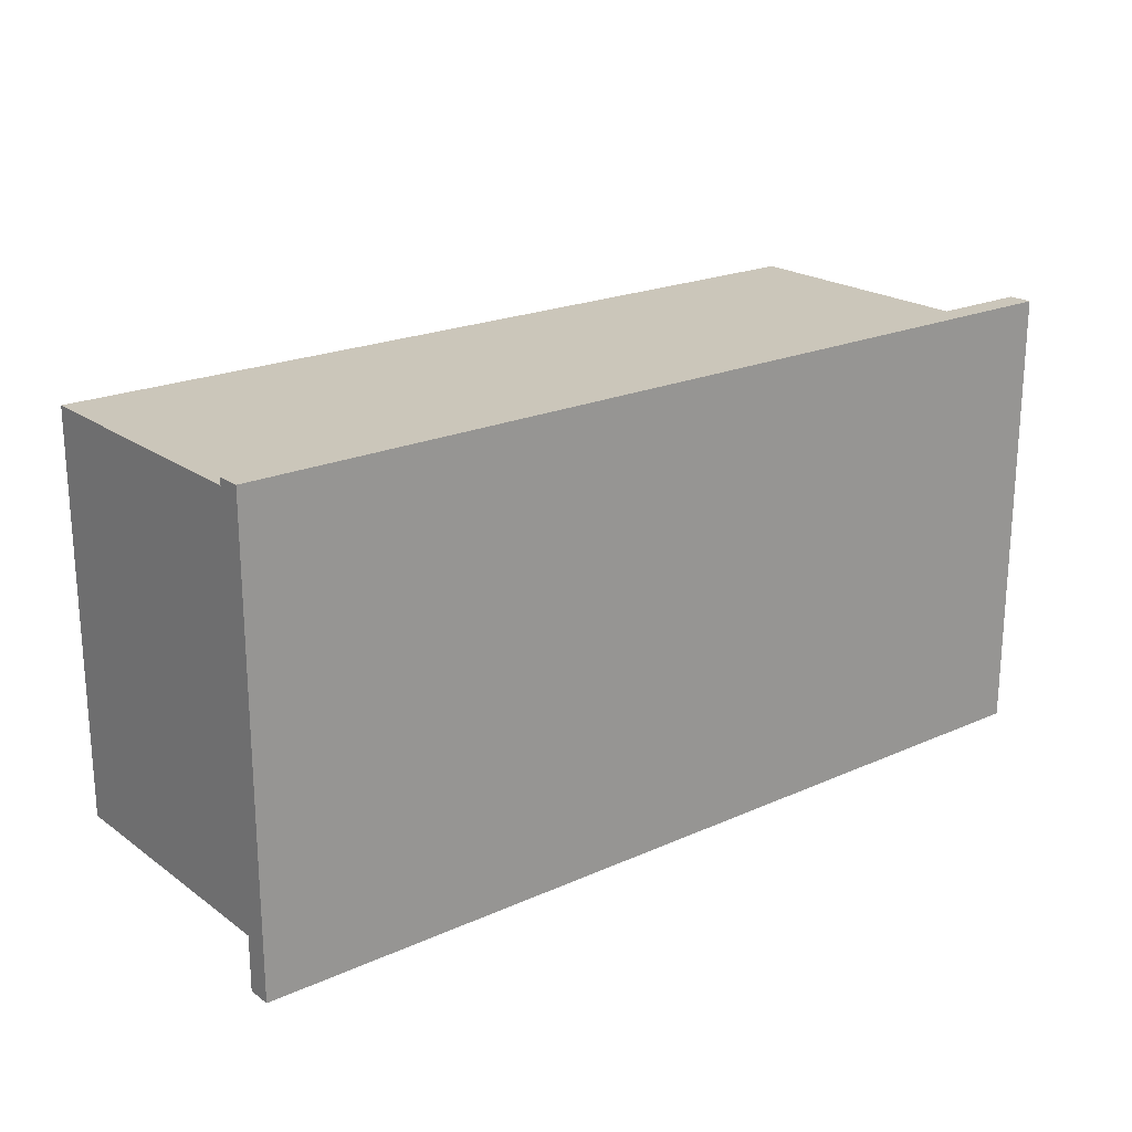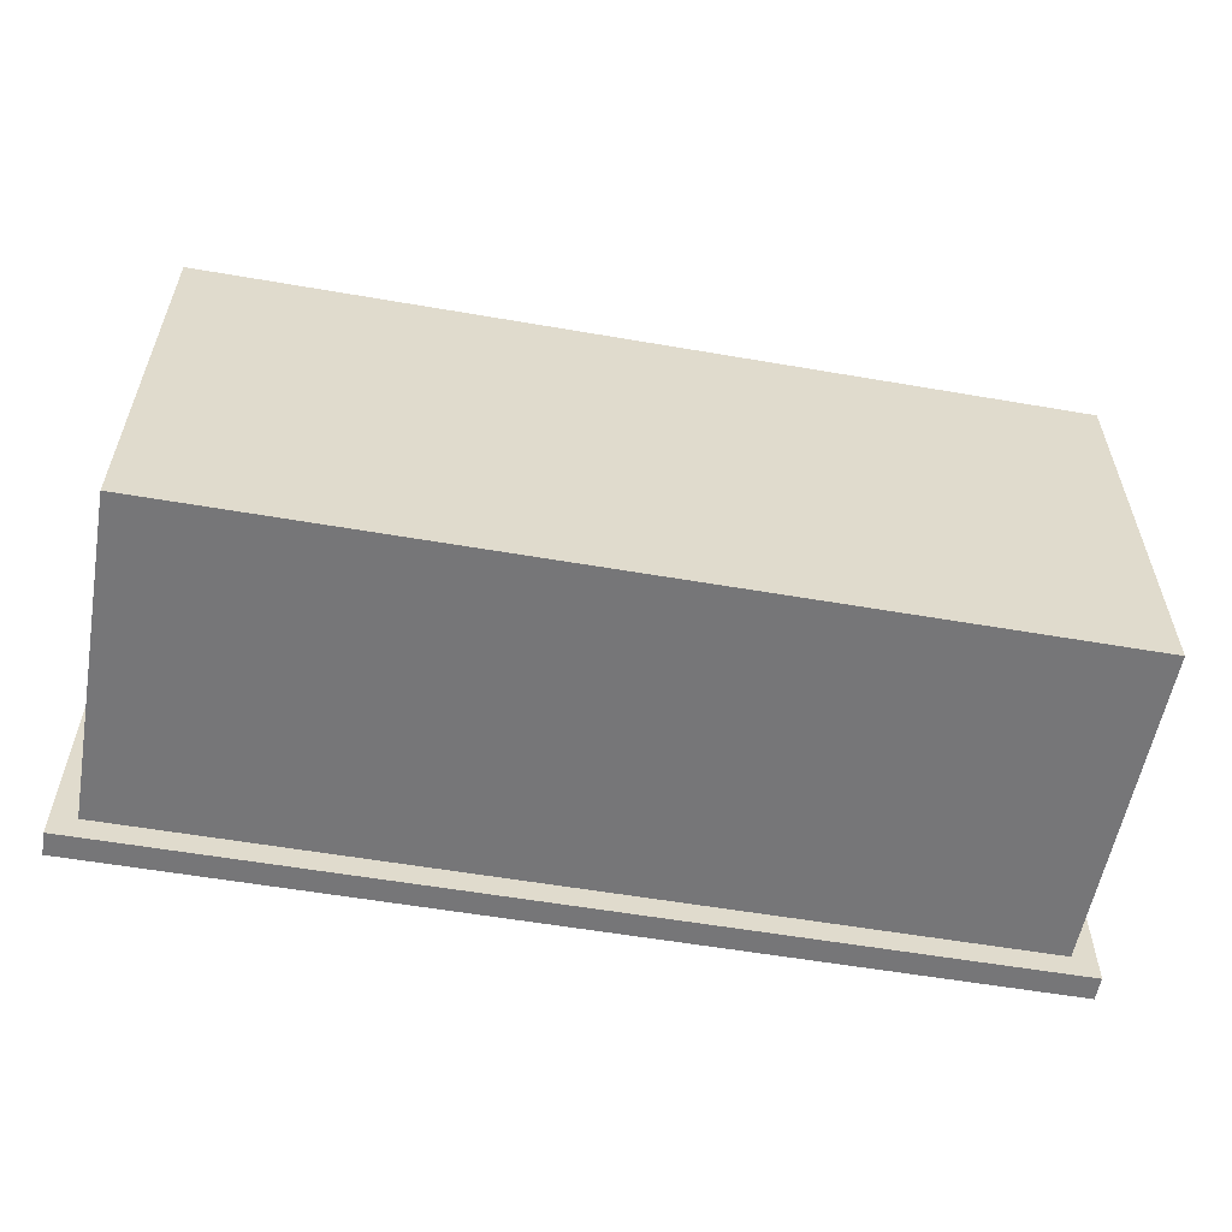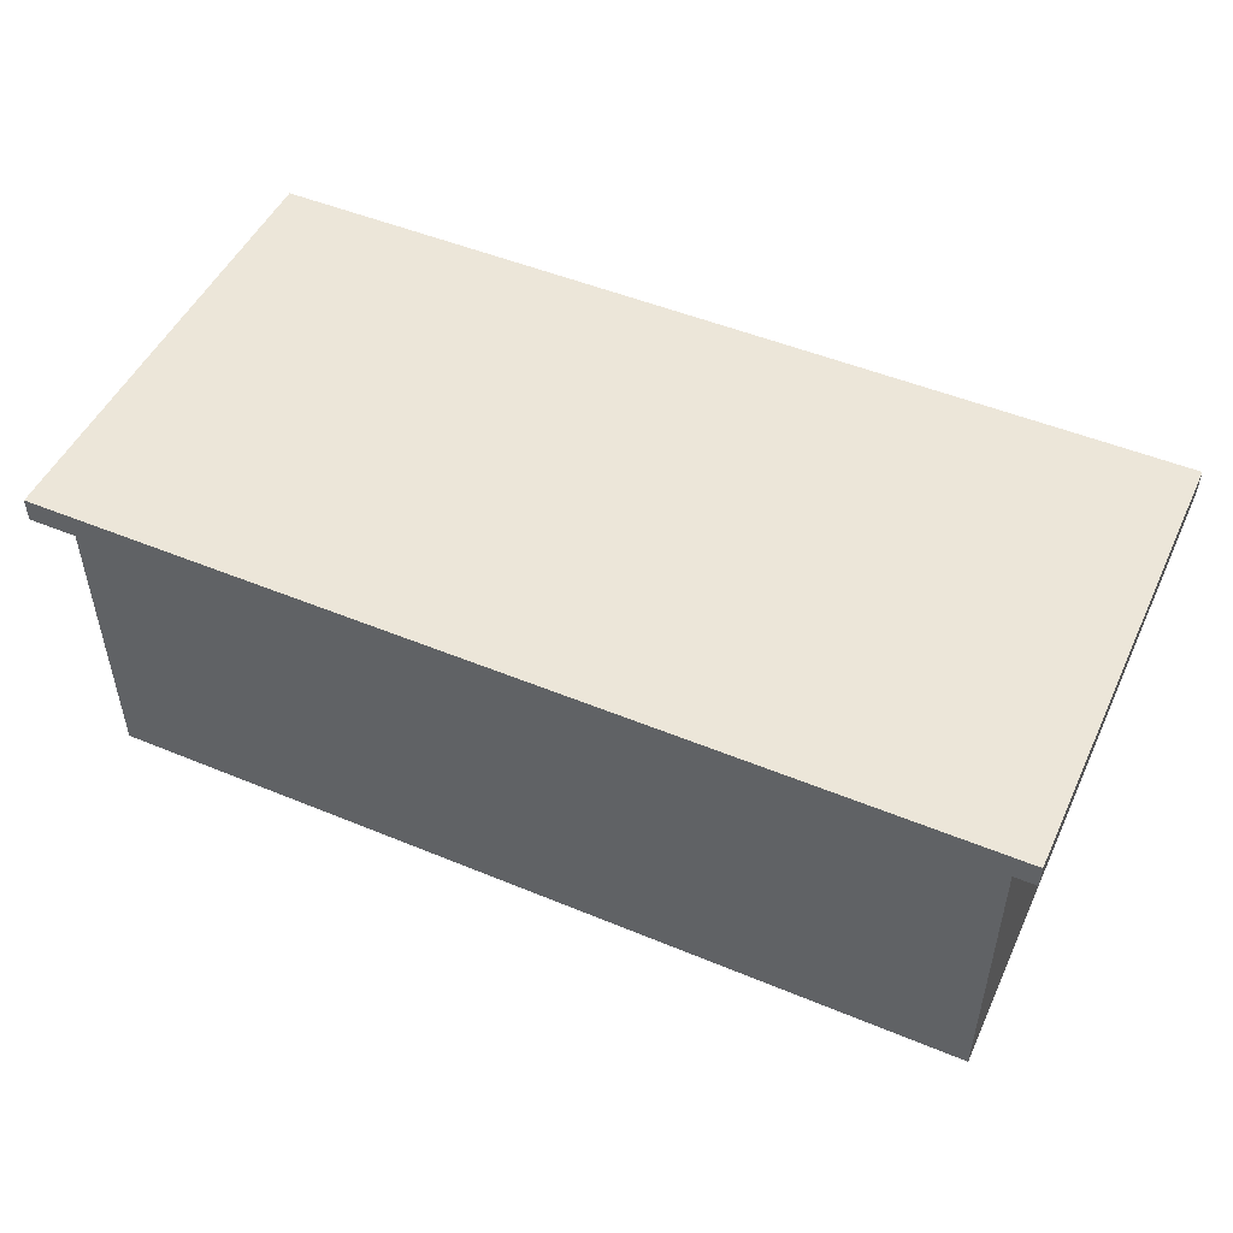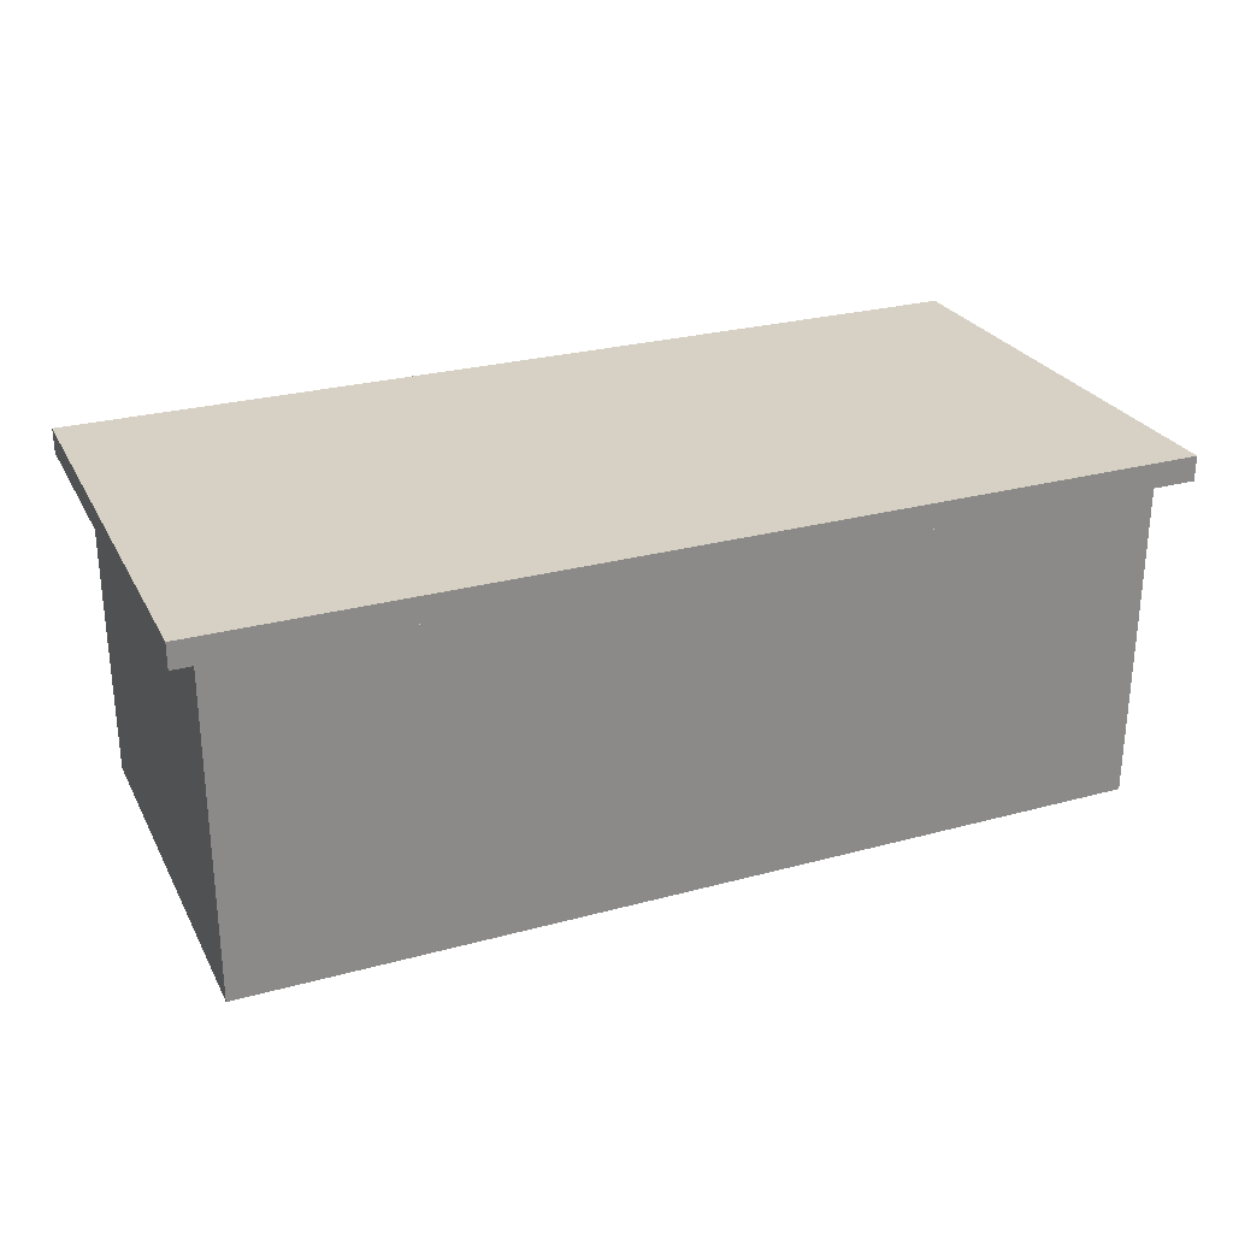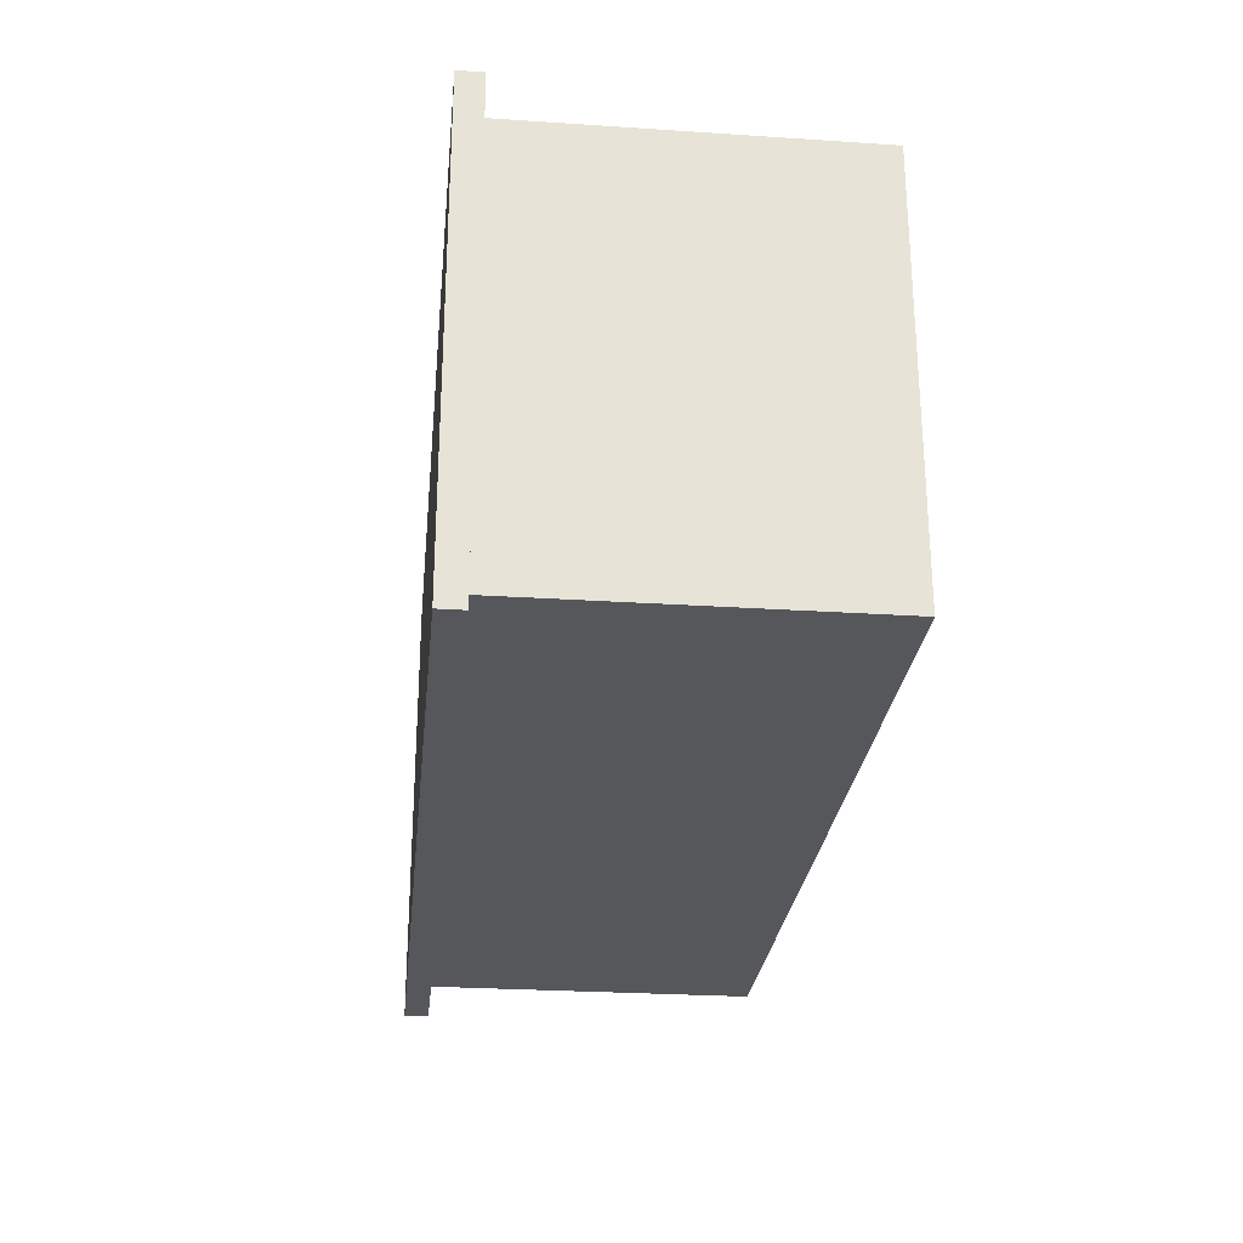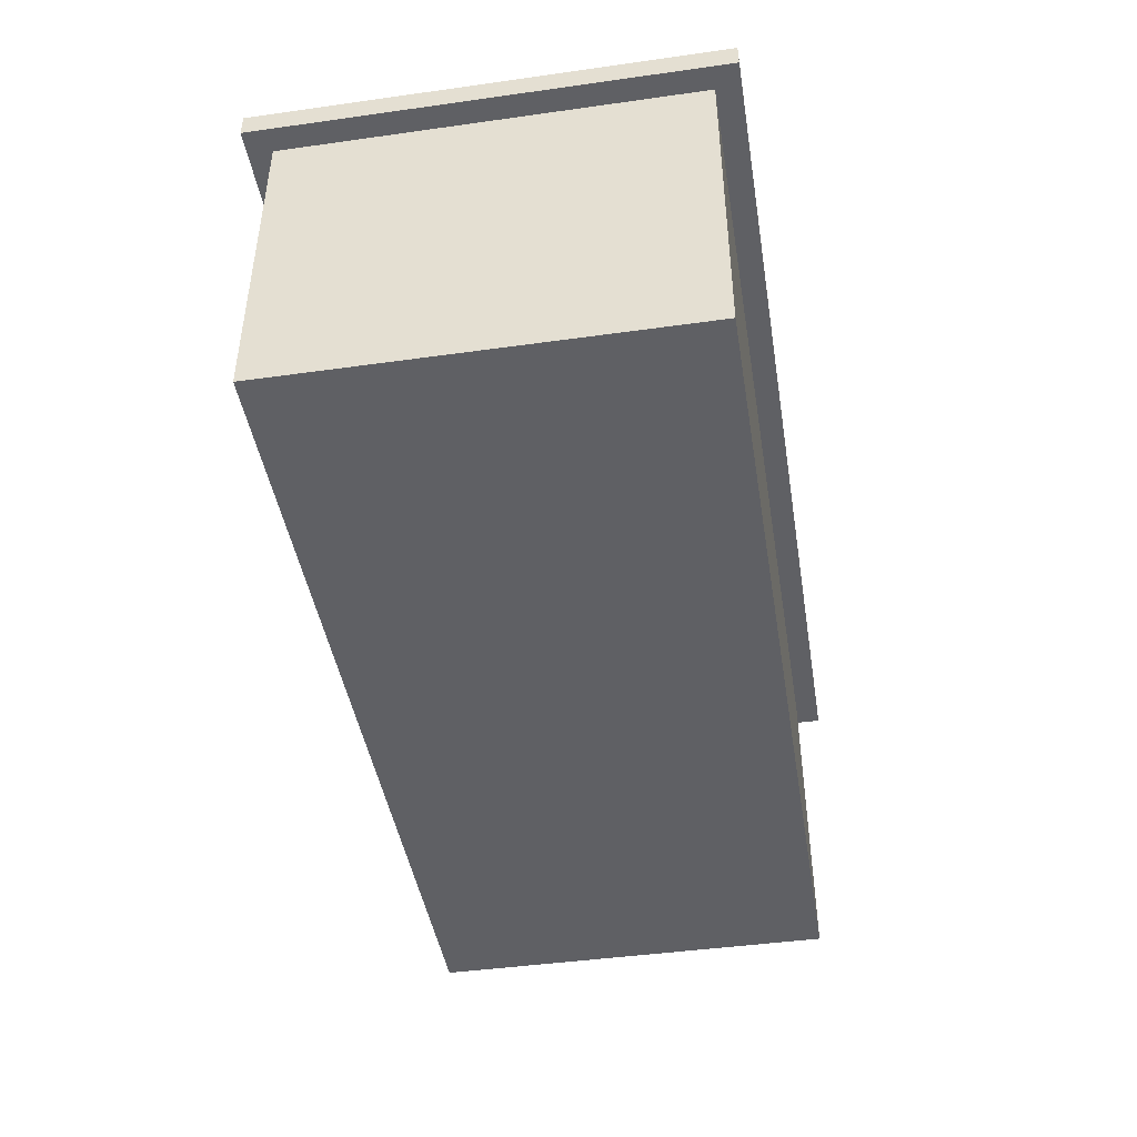
<metadata>
{"format":"obj","ext":"obj","renderer":"f3d","projection":"perspective","resolution":1024,"background":"white","views":[{"elev":21.1,"azim":141.5,"up":"+Z"},{"elev":-56.9,"azim":-10.2,"up":"+Z"},{"elev":49.5,"azim":-155.4,"up":"+Y"},{"elev":26.7,"azim":-22.9,"up":"+Y"},{"elev":-26.7,"azim":-95.9,"up":"+Z"},{"elev":-44.3,"azim":99.3,"up":"+Y"}]}
</metadata>
<code>
g メッシュ ボディ1
v 37.09 13.5 18
v -1 13.5 18
v -1 13.5 -1
v 37.09 13.5 -1
v 0 13.5 0
v 0 13.5 17
v 36.09 13.5 17
v 36.09 13.5 0
v -1 14.5 18
v -1 14.5 -1
v 37.09 14.5 -1
v 37.09 14.5 18
v 0 0 0
v 0 0 17
v 36.09 0 0
v 36.09 0 17
f 4 1 7
f 7 1 2
f 7 2 6
f 6 2 3
f 6 3 5
f 5 3 4
f 5 4 8
f 8 4 7
f 3 2 10
f 10 2 9
f 4 3 11
f 11 3 10
f 1 4 12
f 12 4 11
f 2 1 9
f 9 1 12
f 12 11 9
f 9 11 10
f 13 14 5
f 5 14 6
f 15 13 8
f 8 13 5
f 16 15 7
f 7 15 8
f 14 16 6
f 6 16 7
f 16 14 15
f 15 14 13

</code>
